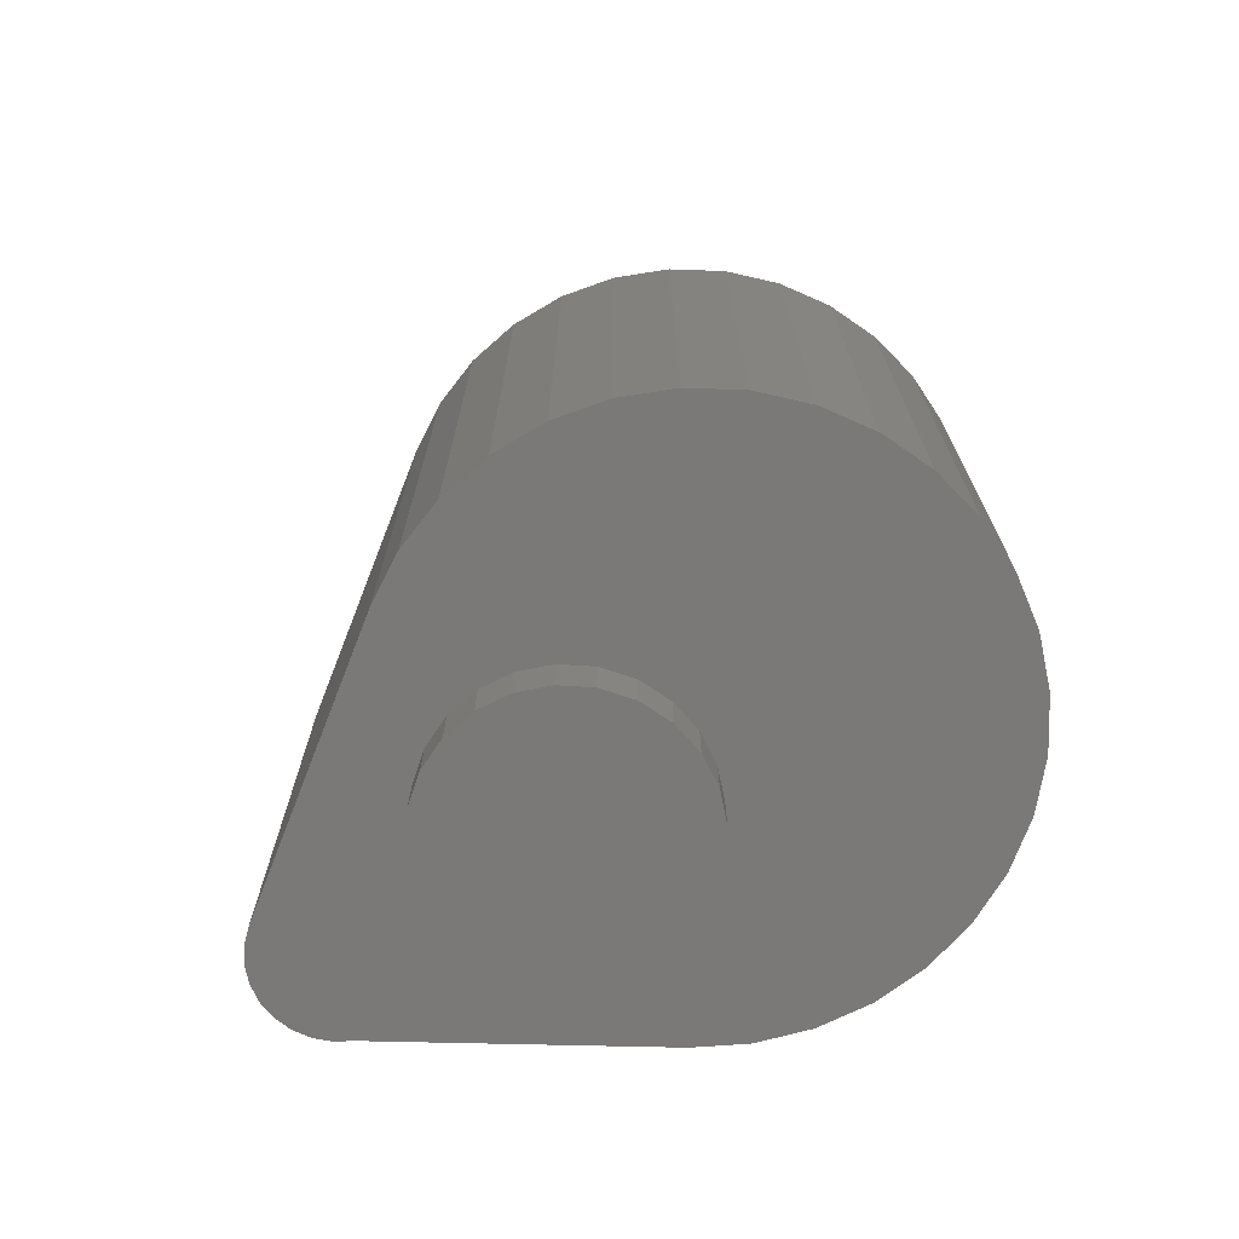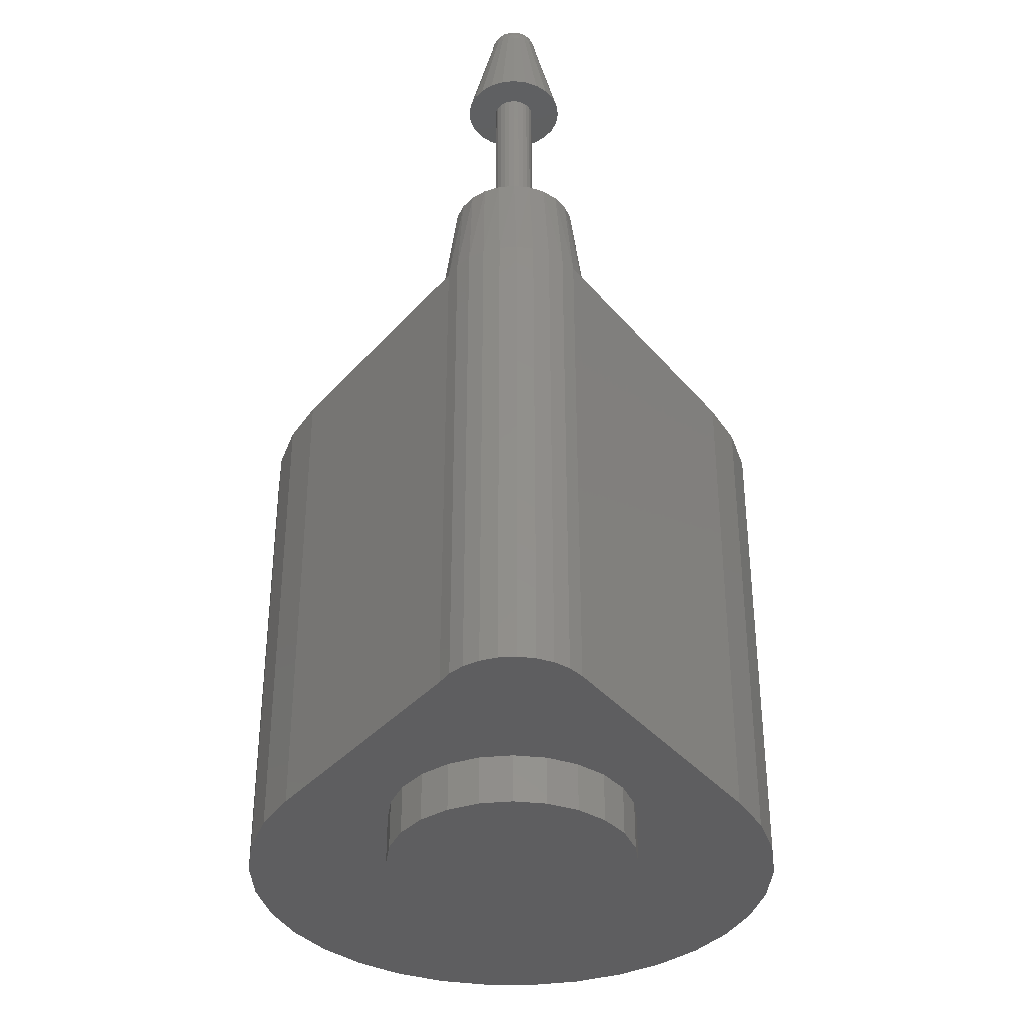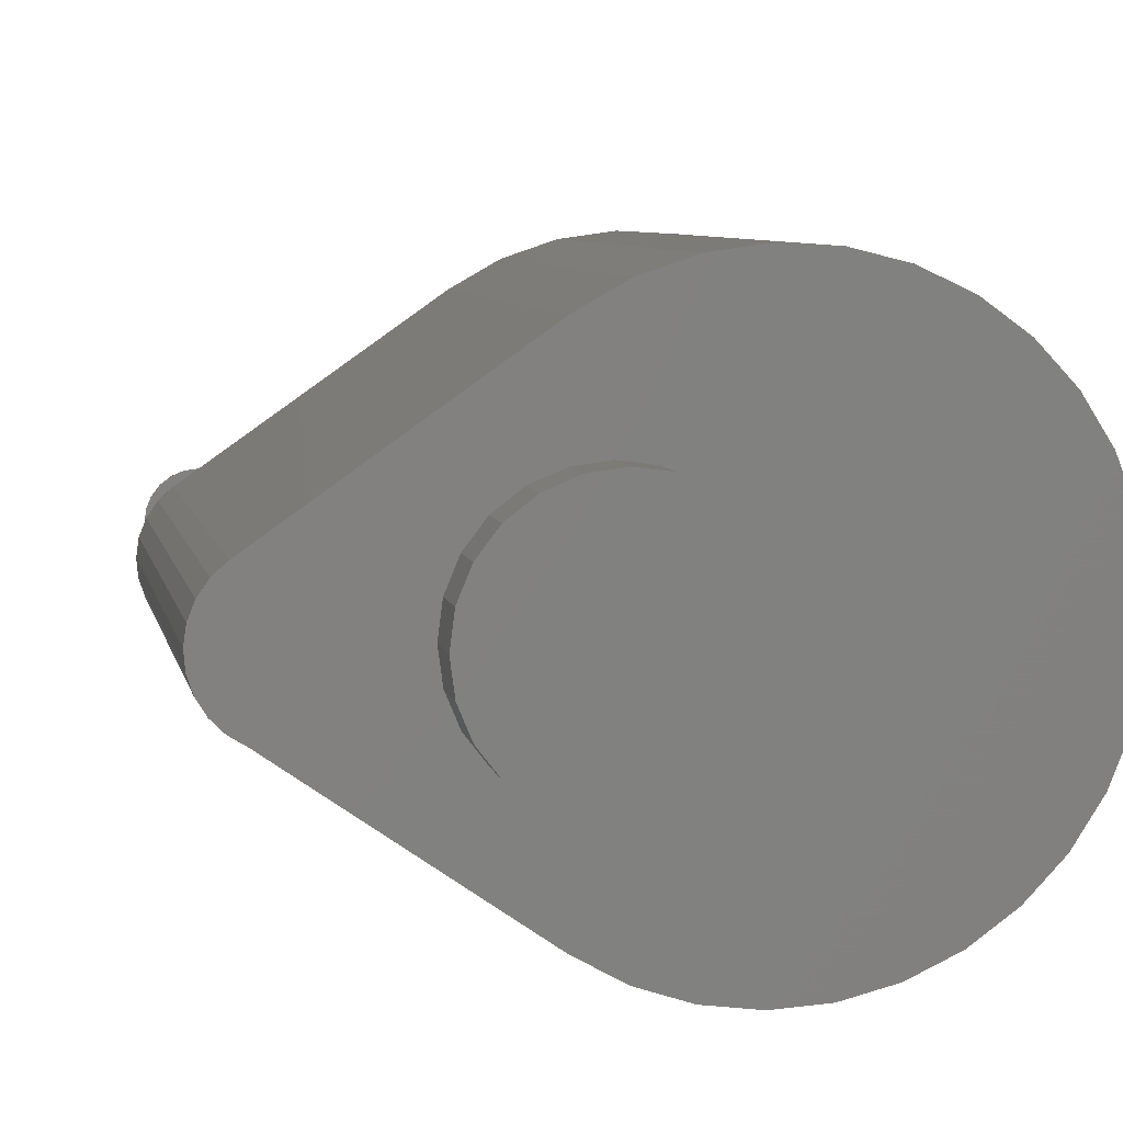
<metadata>
{"format":"stl","ext":"stl","renderer":"f3d","projection":"perspective","resolution":1024,"background":"white","views":[{"elev":-72.3,"azim":-146.2,"up":"+Z"},{"elev":-36.4,"azim":89.6,"up":"+Z"},{"elev":7.3,"azim":168.3,"up":"+Y"}]}
</metadata>
<code>
# stl→obj: 299 verts, 594 faces
v -0.01294 0.0483 1e-09
v -0.01294 0.0483 0.02
v 2.682e-09 0.05 1e-09
v 2.682e-09 0.05 0.02
v 0.01294 0.0483 1e-09
v 0.01294 0.0483 0.02
v 0.025 0.0433 1e-09
v 0.025 0.0433 0.02
v 0.03536 0.03536 1e-09
v 0.03536 0.03536 0.02
v 0.0433 0.025 1e-09
v 0.0433 0.025 0.02
v 0.0483 0.01294 1e-09
v 0.0483 0.01294 0.02
v 0.05 -5.96e-10 1e-09
v 0.05 -5.96e-10 0.02
v 0.0483 -0.01294 1e-09
v 0.0483 -0.01294 0.02
v 0.0433 -0.025 1e-09
v 0.0433 -0.025 0.02
v 0.03536 -0.03536 1e-09
v 0.03536 -0.03536 0.02
v 0.025 -0.0433 1e-09
v 0.025 -0.0433 0.02
v 0.01294 -0.0483 1e-09
v 0.01294 -0.0483 0.02
v 2.682e-09 -0.05 1e-09
v 2.682e-09 -0.05 0.02
v -0.01294 -0.0483 1e-09
v -0.01294 -0.0483 0.02
v -0.025 -0.0433 1e-09
v -0.025 -0.0433 0.02
v -0.03536 -0.03536 1e-09
v -0.03536 -0.03536 0.02
v -0.0433 -0.025 1e-09
v -0.0433 -0.025 0.02
v -0.0483 -0.01294 1e-09
v -0.0483 -0.01294 0.02
v -0.05 -5.96e-10 1e-09
v -0.05 -5.96e-10 0.02
v -0.0483 0.01294 1e-09
v -0.0483 0.01294 0.02
v -0.0433 0.025 1e-09
v -0.0433 0.025 0.02
v -0.03536 0.03536 1e-09
v -0.03536 0.03536 0.02
v -0.025 0.0433 1e-09
v -0.025 0.0433 0.02
v 0.07068 0.005176 0.33
v 0.08227 0.002071 0.33
v 0.07 -5.96e-10 0.33
v 0.082 -5.96e-10 0.33
v 0.08227 -0.002071 0.33
v 0.08307 0.004 0.33
v 0.07268 0.01 0.33
v 0.08434 0.005657 0.33
v 0.07586 0.01414 0.33
v 0.086 0.006928 0.33
v 0.08 0.01732 0.33
v 0.08793 0.007727 0.33
v 0.08482 0.01932 0.33
v 0.09 0.008 0.33
v 0.09 0.02 0.33
v 0.09518 0.01932 0.33
v 0.09207 0.007727 0.33
v 0.1 0.01732 0.33
v 0.094 0.006928 0.33
v 0.1041 0.01414 0.33
v 0.09566 0.005657 0.33
v 0.1073 0.01 0.33
v 0.09693 0.004 0.33
v 0.1093 0.005176 0.33
v 0.09773 0.002071 0.33
v 0.098 -5.96e-10 0.33
v 0.11 -5.96e-10 0.33
v 0.09773 -0.002071 0.33
v 0.1093 -0.005176 0.33
v 0.09693 -0.004 0.33
v 0.1073 -0.01 0.33
v 0.09566 -0.005657 0.33
v 0.1041 -0.01414 0.33
v 0.094 -0.006928 0.33
v 0.1 -0.01732 0.33
v 0.09207 -0.007727 0.33
v 0.09518 -0.01932 0.33
v 0.09 -0.008 0.33
v 0.09 -0.02 0.33
v 0.08482 -0.01932 0.33
v 0.08793 -0.007727 0.33
v 0.08 -0.01732 0.33
v 0.086 -0.006928 0.33
v 0.07586 -0.01414 0.33
v 0.08434 -0.005657 0.33
v 0.07268 -0.01 0.33
v 0.08307 -0.004 0.33
v 0.07068 -0.005176 0.33
v 0.09882 -5.96e-10 0.3747
v 0.09852 0.002284 0.3747
v 0.09852 -0.002284 0.3747
v 0.09764 -0.004412 0.3747
v 0.09764 0.004412 0.3747
v 0.09624 -0.006239 0.3747
v 0.09624 0.006239 0.3747
v 0.09441 -0.007641 0.3747
v 0.09441 0.007641 0.3747
v 0.09228 -0.008523 0.3747
v 0.09228 0.008523 0.3747
v 0.09 -0.008823 0.3747
v 0.09 0.008823 0.3747
v 0.08772 -0.008523 0.3747
v 0.08772 0.008523 0.3747
v 0.08559 -0.007641 0.3747
v 0.08559 0.007641 0.3747
v 0.08376 -0.006239 0.3747
v 0.08376 0.006239 0.3747
v 0.08236 -0.004412 0.3747
v 0.08236 0.004412 0.3747
v 0.08148 -0.002284 0.3747
v 0.08148 0.002284 0.3747
v 0.08118 -5.96e-10 0.3747
v 0.09962 -0.001265 0.3724
v 0.09962 0.001267 0.3724
v 0.09896 0.003713 0.3724
v 0.0977 0.005906 0.3724
v 0.09591 0.007697 0.3724
v 0.09371 0.008963 0.3724
v 0.09127 0.009618 0.3724
v 0.08873 0.009618 0.3724
v 0.08629 0.008963 0.3724
v 0.08409 0.007697 0.3724
v 0.0823 0.005906 0.3724
v 0.08104 0.003712 0.3724
v 0.08038 0.001266 0.3724
v 0.08038 -0.001268 0.3724
v 0.08104 -0.003717 0.3724
v 0.08231 -0.005918 0.3724
v 0.08413 -0.007727 0.3724
v 0.08644 -0.00902 0.3724
v 0.08926 -0.009618 0.3726
v 0.09161 -0.009641 0.3721
v 0.09381 -0.008927 0.3724
v 0.09259 -0.009659 0.37
v 0.095 -0.00866 0.37
v 0.09896 -0.00371 0.3724
v 0.0977 -0.005898 0.3724
v 0.09593 -0.007678 0.3724
v 0.09966 0.002588 0.37
v 0.1 -5.96e-10 0.37
v 0.09966 -0.002588 0.37
v 0.09866 -0.005 0.37
v 0.09707 -0.007071 0.37
v 0.09866 0.005 0.37
v 0.09707 0.007071 0.37
v 0.095 0.00866 0.37
v 0.09259 0.009659 0.37
v 0.09 0.01 0.37
v 0.08741 0.009659 0.37
v 0.085 0.00866 0.37
v 0.08293 0.007071 0.37
v 0.08134 0.005 0.37
v 0.08034 0.002588 0.37
v 0.08 -5.96e-10 0.37
v 0.08034 -0.002588 0.37
v 0.08134 -0.005 0.37
v 0.08293 -0.007071 0.37
v 0.085 -0.00866 0.37
v 0.08741 -0.009659 0.37
v 0.09 -0.01 0.37
v 0.1026 -0.02724 0.22
v 0.1026 -0.02724 0.02
v 0.1085 -0.02359 0.22
v 0.1085 -0.02359 0.02
v 0.1135 -0.01866 0.02
v 0.1135 -0.01866 0.22
v 0.1172 -0.01272 0.02
v 0.1172 -0.01272 0.22
v 0.1194 -0.006078 0.02
v 0.1194 -0.006078 0.22
v 0.12 0.0008897 0.02
v 0.12 0.0008897 0.22
v 0.119 0.007809 0.02
v 0.119 0.007809 0.22
v 0.1164 0.0143 0.02
v 0.1164 0.0143 0.22
v 0.1123 0.02002 0.02
v 0.1123 0.02002 0.22
v 0.1071 0.02465 0.02
v 0.1071 0.02465 0.22
v 0.01324 -0.09 0.02
v 0.01324 -0.09 0.22
v 0.01286 0.09027 0.02
v -0.005289 0.1005 0.02
v 0.01286 0.09027 0.22
v -0.005289 0.1005 0.22
v -0.02504 0.1071 0.02
v -0.02504 0.1071 0.22
v -0.04568 0.1099 0.02
v -0.04568 0.1099 0.22
v -0.06648 0.1088 0.02
v -0.06648 0.1088 0.22
v -0.08669 0.1037 0.02
v -0.08669 0.1037 0.22
v -0.1056 0.09492 0.02
v -0.1056 0.09492 0.22
v -0.1225 0.08274 0.02
v -0.1225 0.08274 0.22
v -0.1368 0.06759 0.02
v -0.1368 0.06759 0.22
v -0.148 0.05002 0.02
v -0.148 0.05002 0.22
v -0.1556 0.03065 0.02
v -0.1556 0.03065 0.22
v -0.1595 0.01018 0.02
v -0.1595 0.01018 0.22
v -0.1595 -0.01065 0.02
v -0.1595 -0.01065 0.22
v -0.1555 -0.0311 0.02
v -0.1555 -0.0311 0.22
v -0.1478 -0.05043 0.02
v -0.1478 -0.05043 0.22
v -0.1365 -0.06796 0.02
v -0.1365 -0.06796 0.22
v -0.1221 -0.08305 0.02
v -0.1221 -0.08305 0.22
v -0.1052 -0.09516 0.02
v -0.1052 -0.09516 0.22
v -0.08625 -0.1039 0.02
v -0.08625 -0.1039 0.22
v -0.06602 -0.1088 0.02
v -0.06602 -0.1088 0.22
v -0.04522 -0.1099 0.02
v -0.04522 -0.1099 0.22
v -0.02458 -0.107 0.02
v -0.02458 -0.107 0.22
v -0.004863 -0.1003 0.02
v -0.004863 -0.1003 0.22
v 0.0951 -0.02956 0.22
v 0.08729 -0.02988 0.22
v 0.07967 -0.02816 0.22
v 0.07274 -0.02454 0.22
v 0.06699 -0.01925 0.22
v 0.0628 -0.01265 0.22
v 0.06045 -0.005196 0.22
v 0.06011 0.002612 0.22
v 0.0618 0.01024 0.22
v 0.06541 0.01718 0.22
v 0.07068 0.02295 0.22
v 0.07726 0.02716 0.22
v 0.08471 0.02953 0.22
v 0.09251 0.02989 0.22
v 0.1002 0.02823 0.22
v 0.09647 -0.02415 0.26
v 0.09207 -0.007727 0.26
v 0.09 -0.025 0.26
v 0.09 -0.008 0.26
v 0.08793 -0.007727 0.26
v 0.094 -0.006928 0.26
v 0.1025 -0.02165 0.26
v 0.09566 -0.005657 0.26
v 0.1077 -0.01768 0.26
v 0.09693 -0.004 0.26
v 0.1117 -0.0125 0.26
v 0.09773 -0.002071 0.26
v 0.1141 -0.006471 0.26
v 0.098 -5.96e-10 0.26
v 0.115 -5.96e-10 0.26
v 0.1141 0.006471 0.26
v 0.09773 0.002071 0.26
v 0.1117 0.0125 0.26
v 0.09693 0.004 0.26
v 0.1077 0.01768 0.26
v 0.09566 0.005657 0.26
v 0.1025 0.02165 0.26
v 0.094 0.006928 0.26
v 0.09647 0.02415 0.26
v 0.09207 0.007727 0.26
v 0.09 0.008 0.26
v 0.09 0.025 0.26
v 0.08793 0.007727 0.26
v 0.08353 0.02415 0.26
v 0.086 0.006928 0.26
v 0.0775 0.02165 0.26
v 0.08434 0.005657 0.26
v 0.07232 0.01768 0.26
v 0.08307 0.004 0.26
v 0.06835 0.0125 0.26
v 0.08227 0.002071 0.26
v 0.06585 0.006471 0.26
v 0.082 -5.96e-10 0.26
v 0.065 -5.96e-10 0.26
v 0.06585 -0.006471 0.26
v 0.08227 -0.002071 0.26
v 0.06835 -0.0125 0.26
v 0.08307 -0.004 0.26
v 0.07232 -0.01768 0.26
v 0.08434 -0.005657 0.26
v 0.0775 -0.02165 0.26
v 0.086 -0.006928 0.26
v 0.08353 -0.02415 0.26
f 1 2 3
f 3 2 4
f 3 4 5
f 5 4 6
f 5 6 7
f 7 6 8
f 7 8 9
f 9 8 10
f 9 10 11
f 11 10 12
f 11 12 13
f 13 12 14
f 13 14 15
f 15 14 16
f 15 16 17
f 17 16 18
f 17 18 19
f 19 18 20
f 19 20 21
f 21 20 22
f 21 22 23
f 23 22 24
f 23 24 25
f 25 24 26
f 25 26 27
f 27 26 28
f 27 28 29
f 29 28 30
f 29 30 31
f 31 30 32
f 31 32 33
f 33 32 34
f 33 34 35
f 35 34 36
f 35 36 37
f 37 36 38
f 37 38 39
f 39 38 40
f 39 40 41
f 41 40 42
f 41 42 43
f 43 42 44
f 43 44 45
f 45 44 46
f 45 46 47
f 47 46 48
f 47 48 1
f 1 48 2
f 5 25 3
f 3 25 27
f 3 27 1
f 1 27 29
f 1 29 47
f 47 29 31
f 47 31 45
f 45 31 33
f 45 33 43
f 43 33 35
f 43 35 41
f 41 35 37
f 41 37 39
f 25 5 23
f 23 5 7
f 23 7 21
f 21 7 9
f 21 9 19
f 19 9 11
f 19 11 17
f 17 11 13
f 17 13 15
f 49 50 51
f 51 50 52
f 51 52 53
f 50 49 54
f 54 49 55
f 54 55 56
f 56 55 57
f 56 57 58
f 58 57 59
f 58 59 60
f 60 59 61
f 60 61 62
f 62 61 63
f 62 63 64
f 62 64 65
f 65 64 66
f 65 66 67
f 67 66 68
f 67 68 69
f 69 68 70
f 69 70 71
f 71 70 72
f 71 72 73
f 73 72 74
f 74 72 75
f 74 75 76
f 76 75 77
f 76 77 78
f 78 77 79
f 78 79 80
f 80 79 81
f 80 81 82
f 82 81 83
f 82 83 84
f 84 83 85
f 84 85 86
f 86 85 87
f 86 87 88
f 86 88 89
f 89 88 90
f 89 90 91
f 91 90 92
f 91 92 93
f 93 92 94
f 93 94 95
f 95 94 96
f 95 96 53
f 53 96 51
f 97 98 99
f 99 98 100
f 100 98 101
f 100 101 102
f 102 101 103
f 102 103 104
f 104 103 105
f 104 105 106
f 106 105 107
f 106 107 108
f 108 107 109
f 108 109 110
f 110 109 111
f 110 111 112
f 112 111 113
f 112 113 114
f 114 113 115
f 114 115 116
f 116 115 117
f 116 117 118
f 118 117 119
f 118 119 120
f 99 121 97
f 97 121 122
f 97 122 98
f 98 122 123
f 98 123 101
f 101 123 124
f 101 124 103
f 103 124 125
f 103 125 105
f 105 125 126
f 105 126 107
f 107 126 127
f 107 127 109
f 109 127 128
f 109 128 111
f 111 128 129
f 111 129 113
f 113 129 130
f 113 130 115
f 115 130 131
f 115 131 117
f 117 131 132
f 117 132 119
f 119 132 133
f 119 133 120
f 120 133 134
f 120 134 118
f 118 134 135
f 118 135 116
f 116 135 136
f 116 136 114
f 114 136 137
f 114 137 112
f 112 137 138
f 112 138 110
f 110 138 139
f 110 139 108
f 108 139 106
f 106 139 140
f 106 140 141
f 141 140 142
f 141 142 143
f 121 99 144
f 144 99 100
f 144 100 145
f 145 100 102
f 145 102 146
f 146 102 104
f 146 104 141
f 141 104 106
f 147 122 148
f 148 122 121
f 148 121 149
f 149 121 144
f 149 144 150
f 150 144 145
f 150 145 151
f 151 145 146
f 151 146 143
f 143 146 141
f 122 147 123
f 123 147 152
f 123 152 124
f 124 152 153
f 124 153 125
f 125 153 154
f 125 154 126
f 126 154 155
f 126 155 127
f 127 155 156
f 127 156 128
f 128 156 157
f 128 157 129
f 129 157 158
f 129 158 130
f 130 158 159
f 130 159 131
f 131 159 160
f 131 160 132
f 132 160 161
f 132 161 133
f 133 161 162
f 133 162 134
f 134 162 163
f 134 163 135
f 135 163 164
f 135 164 136
f 136 164 165
f 136 165 137
f 137 165 166
f 137 166 138
f 138 166 167
f 138 167 139
f 139 167 168
f 139 168 140
f 140 168 142
f 96 163 51
f 51 163 162
f 51 162 49
f 49 162 161
f 49 161 55
f 55 161 160
f 55 160 57
f 57 160 159
f 57 159 59
f 59 159 158
f 59 158 61
f 61 158 157
f 61 157 63
f 63 157 156
f 63 156 64
f 64 156 155
f 64 155 66
f 66 155 154
f 66 154 68
f 68 154 153
f 68 153 70
f 70 153 152
f 70 152 72
f 72 152 147
f 72 147 75
f 75 147 148
f 75 148 77
f 77 148 149
f 77 149 79
f 79 149 150
f 79 150 81
f 81 150 151
f 81 151 83
f 83 151 143
f 83 143 85
f 85 143 142
f 85 142 87
f 87 142 168
f 87 168 88
f 88 168 167
f 88 167 90
f 90 167 166
f 90 166 92
f 92 166 165
f 92 165 94
f 94 165 164
f 94 164 96
f 96 164 163
f 169 170 171
f 171 170 172
f 171 172 173
f 171 173 174
f 174 173 175
f 174 175 176
f 176 175 177
f 176 177 178
f 178 177 179
f 178 179 180
f 180 179 181
f 180 181 182
f 182 181 183
f 182 183 184
f 184 183 185
f 184 185 186
f 186 185 187
f 186 187 188
f 189 170 190
f 190 170 169
f 191 192 193
f 193 192 194
f 194 192 195
f 194 195 196
f 196 195 197
f 196 197 198
f 198 197 199
f 198 199 200
f 200 199 201
f 200 201 202
f 202 201 203
f 202 203 204
f 204 203 205
f 204 205 206
f 206 205 207
f 206 207 208
f 208 207 209
f 208 209 210
f 210 209 211
f 210 211 212
f 212 211 213
f 212 213 214
f 214 213 215
f 214 215 216
f 216 215 217
f 216 217 218
f 218 217 219
f 218 219 220
f 220 219 221
f 220 221 222
f 222 221 223
f 222 223 224
f 224 223 225
f 224 225 226
f 226 225 227
f 226 227 228
f 228 227 229
f 228 229 230
f 230 229 231
f 230 231 232
f 232 231 233
f 232 233 234
f 234 233 235
f 234 235 236
f 236 235 189
f 236 189 190
f 187 191 188
f 188 191 193
f 169 237 190
f 190 237 238
f 190 238 239
f 239 240 190
f 190 240 241
f 190 241 242
f 242 243 190
f 190 243 220
f 190 220 222
f 244 216 243
f 243 216 218
f 243 218 220
f 245 206 244
f 244 206 208
f 244 208 210
f 246 193 245
f 245 193 194
f 245 194 196
f 246 247 193
f 193 247 248
f 193 248 249
f 249 250 193
f 193 250 251
f 193 251 188
f 196 198 245
f 245 198 200
f 245 200 202
f 202 204 245
f 245 204 206
f 210 212 244
f 244 212 214
f 244 214 216
f 222 224 190
f 190 224 226
f 190 226 236
f 236 226 228
f 236 228 234
f 234 228 230
f 234 230 232
f 6 4 191
f 191 4 2
f 191 2 192
f 192 2 195
f 195 2 48
f 195 48 197
f 197 48 199
f 199 48 201
f 201 48 46
f 201 46 203
f 203 46 205
f 205 46 44
f 205 44 207
f 207 44 209
f 209 44 42
f 209 42 211
f 211 42 213
f 213 42 40
f 213 40 215
f 215 40 38
f 215 38 217
f 217 38 219
f 219 38 36
f 219 36 221
f 221 36 223
f 223 36 34
f 223 34 225
f 225 34 227
f 227 34 32
f 227 32 229
f 229 32 231
f 231 32 233
f 233 32 30
f 233 30 235
f 235 30 189
f 189 30 28
f 189 28 26
f 26 24 189
f 189 24 22
f 189 22 170
f 170 22 20
f 170 20 18
f 18 16 170
f 170 16 172
f 172 16 173
f 173 16 175
f 175 16 177
f 177 16 179
f 179 16 181
f 181 16 183
f 183 16 185
f 185 16 187
f 187 16 14
f 187 14 12
f 12 10 187
f 187 10 191
f 191 10 8
f 191 8 6
f 252 253 254
f 254 253 255
f 254 255 256
f 253 252 257
f 257 252 258
f 257 258 259
f 259 258 260
f 259 260 261
f 261 260 262
f 261 262 263
f 263 262 264
f 263 264 265
f 265 264 266
f 265 266 267
f 265 267 268
f 268 267 269
f 268 269 270
f 270 269 271
f 270 271 272
f 272 271 273
f 272 273 274
f 274 273 275
f 274 275 276
f 276 275 277
f 277 275 278
f 277 278 279
f 279 278 280
f 279 280 281
f 281 280 282
f 281 282 283
f 283 282 284
f 283 284 285
f 285 284 286
f 285 286 287
f 287 286 288
f 287 288 289
f 289 288 290
f 289 290 291
f 289 291 292
f 292 291 293
f 292 293 294
f 294 293 295
f 294 295 296
f 296 295 297
f 296 297 298
f 298 297 299
f 298 299 256
f 256 299 254
f 251 273 188
f 188 273 271
f 188 271 186
f 186 271 269
f 186 269 184
f 184 269 267
f 184 267 182
f 182 267 180
f 180 267 266
f 180 266 178
f 178 266 264
f 178 264 176
f 176 264 262
f 176 262 174
f 174 262 260
f 174 260 171
f 171 260 258
f 171 258 169
f 169 258 252
f 169 252 237
f 237 252 254
f 237 254 238
f 238 254 299
f 238 299 239
f 239 299 297
f 239 297 240
f 240 297 295
f 240 295 241
f 241 295 293
f 241 293 242
f 242 293 291
f 242 291 243
f 243 291 290
f 243 290 244
f 244 290 288
f 244 288 245
f 245 288 286
f 245 286 246
f 246 286 284
f 246 284 247
f 247 284 282
f 247 282 248
f 248 282 280
f 248 280 249
f 249 280 278
f 249 278 250
f 250 278 275
f 250 275 251
f 251 275 273
f 65 276 62
f 62 276 277
f 62 277 60
f 60 277 279
f 60 279 58
f 58 279 281
f 58 281 56
f 56 281 283
f 56 283 54
f 54 283 285
f 54 285 50
f 50 285 287
f 50 287 52
f 52 287 289
f 52 289 53
f 53 289 292
f 53 292 95
f 95 292 294
f 95 294 93
f 93 294 296
f 93 296 91
f 91 296 298
f 91 298 89
f 89 298 256
f 89 256 86
f 86 256 255
f 86 255 84
f 84 255 253
f 84 253 82
f 82 253 257
f 82 257 80
f 80 257 259
f 80 259 78
f 78 259 261
f 78 261 76
f 76 261 263
f 76 263 74
f 74 263 265
f 74 265 73
f 73 265 268
f 73 268 71
f 71 268 270
f 71 270 69
f 69 270 272
f 69 272 67
f 67 272 274
f 67 274 65
f 65 274 276

</code>
